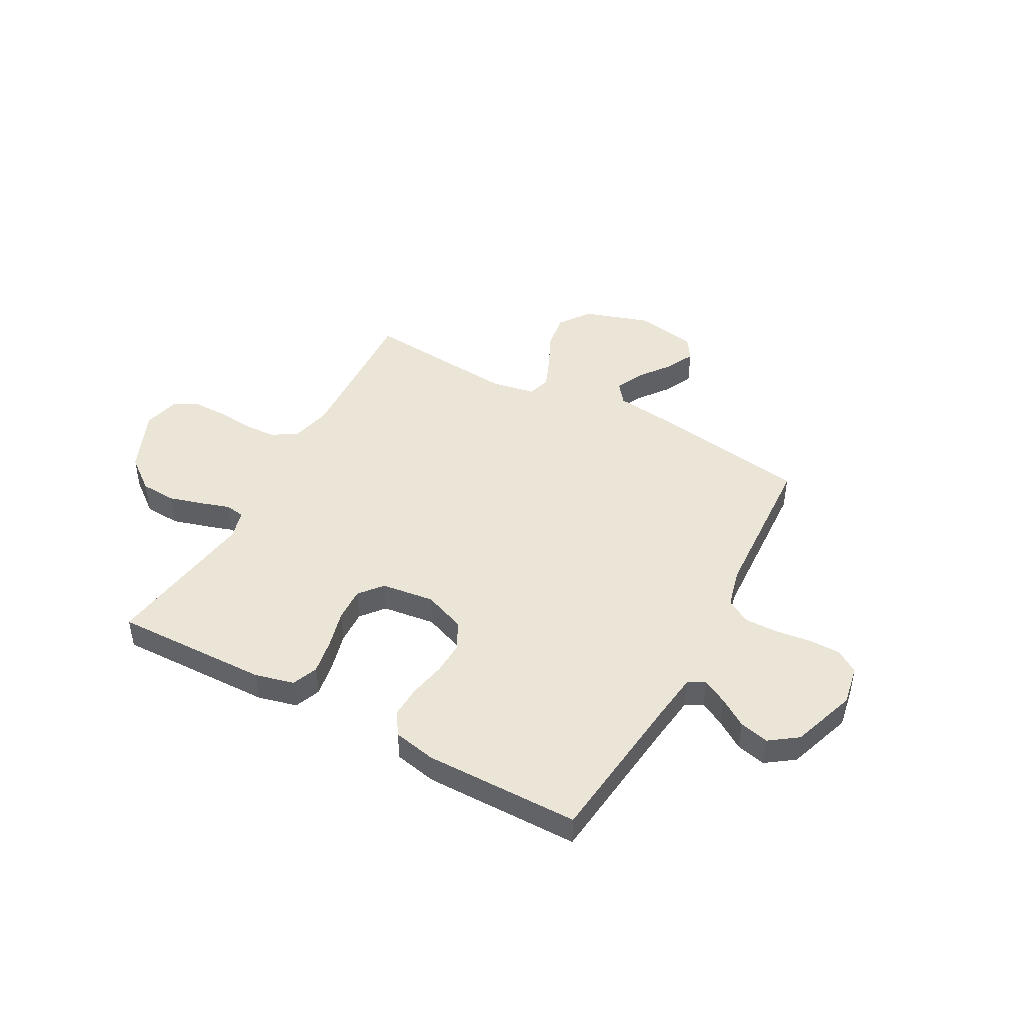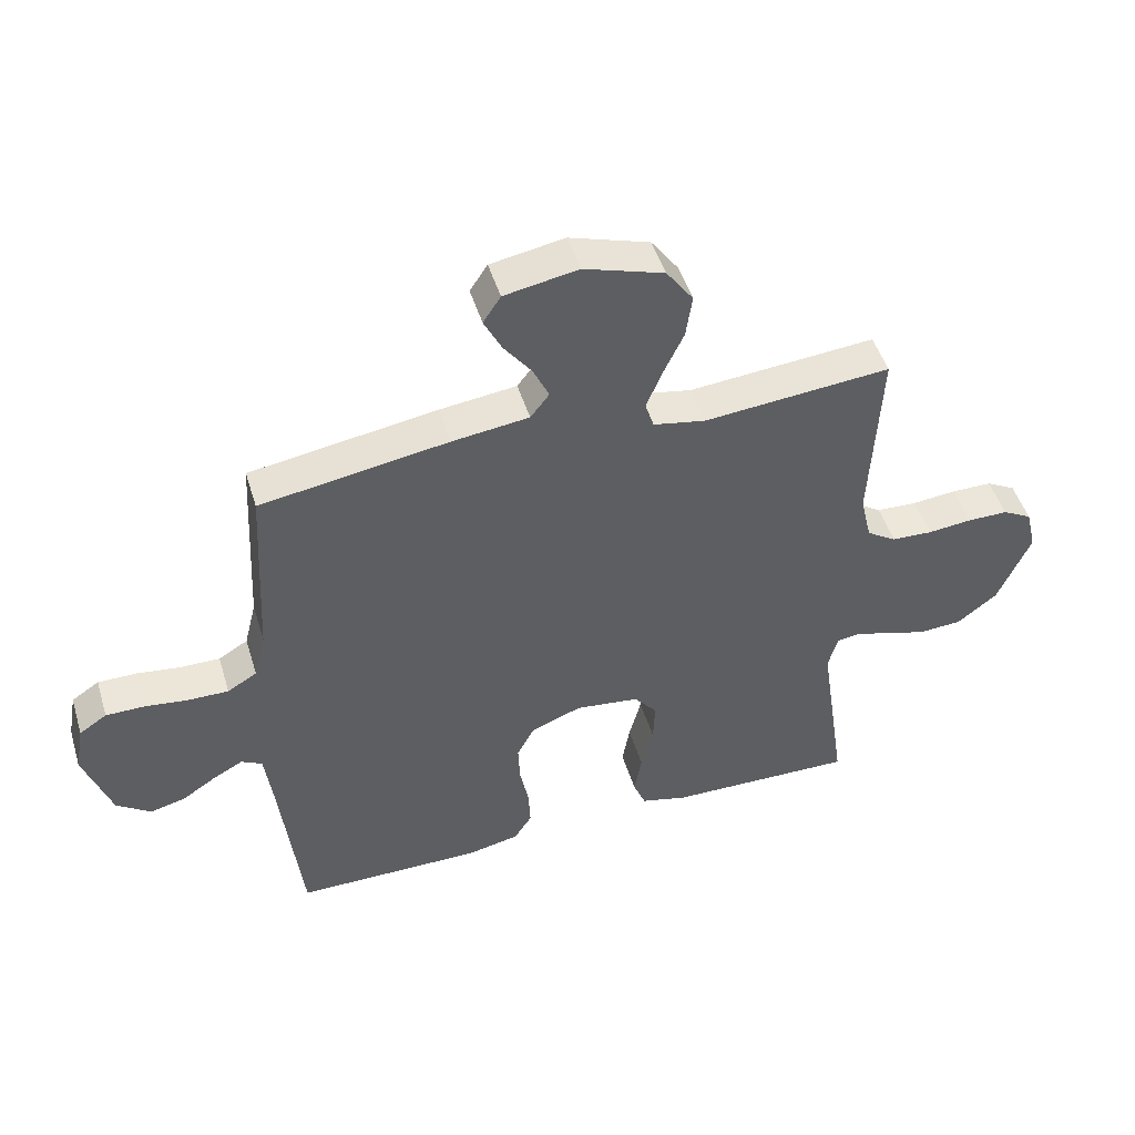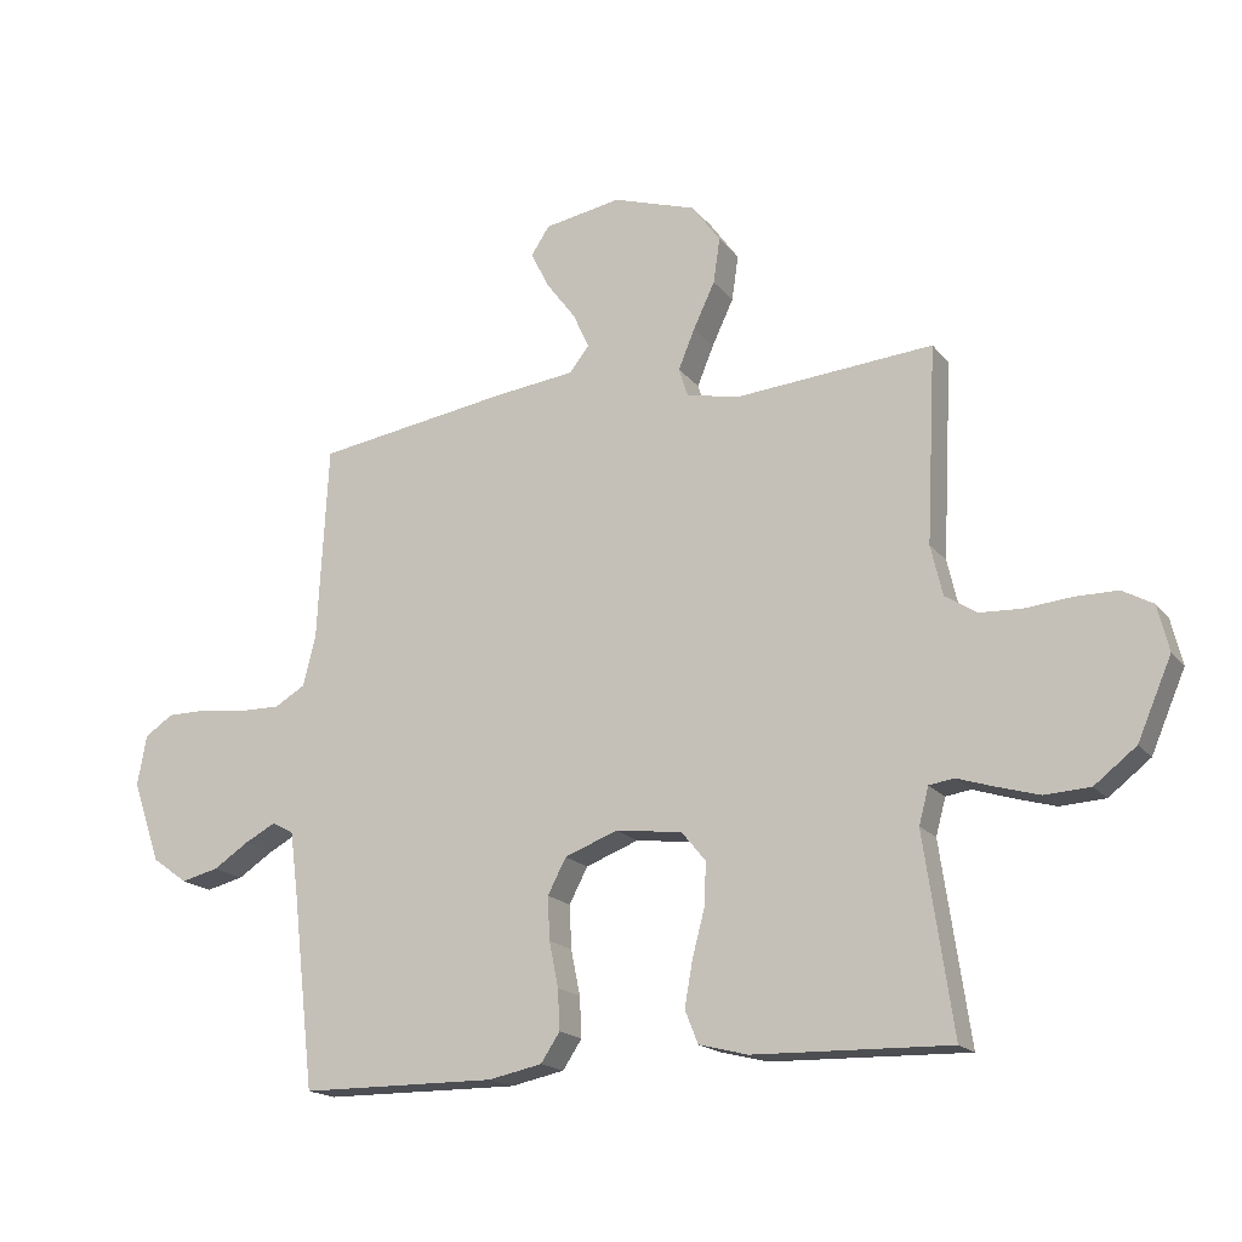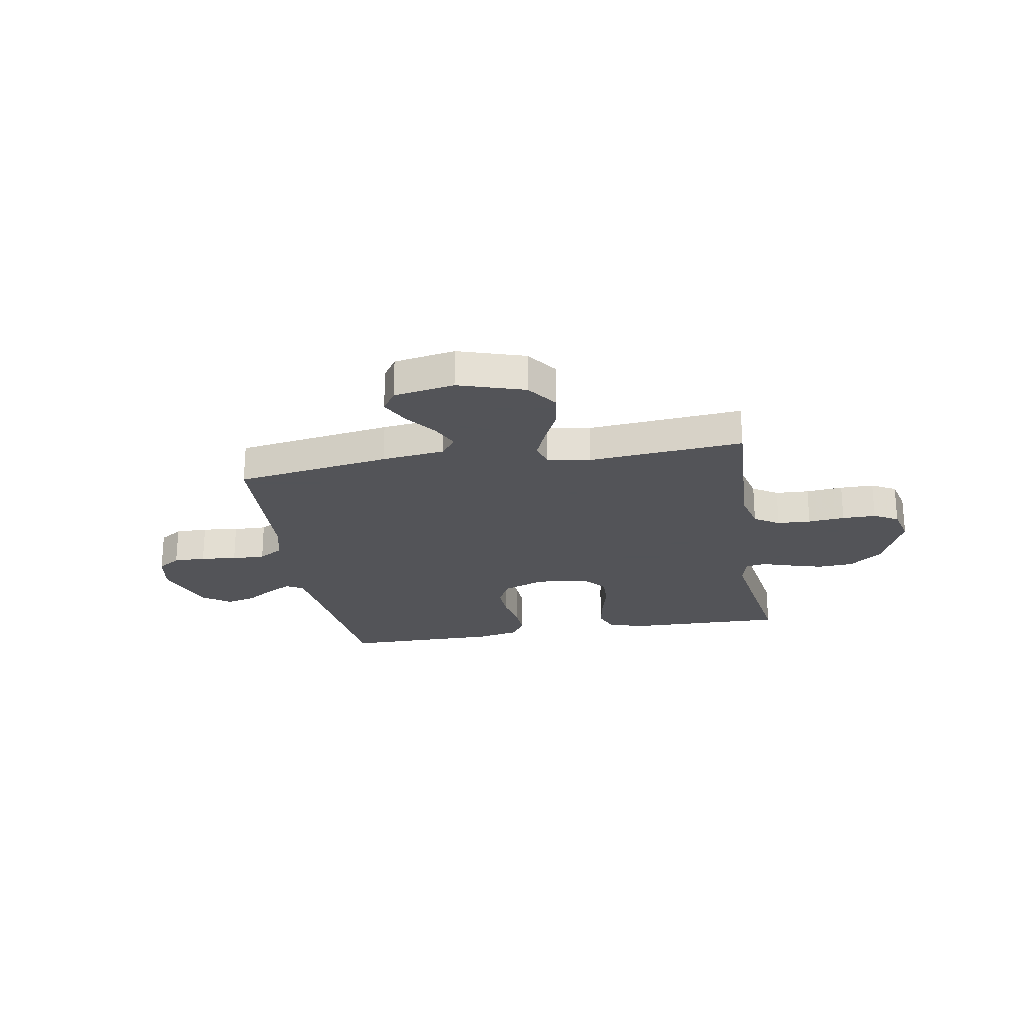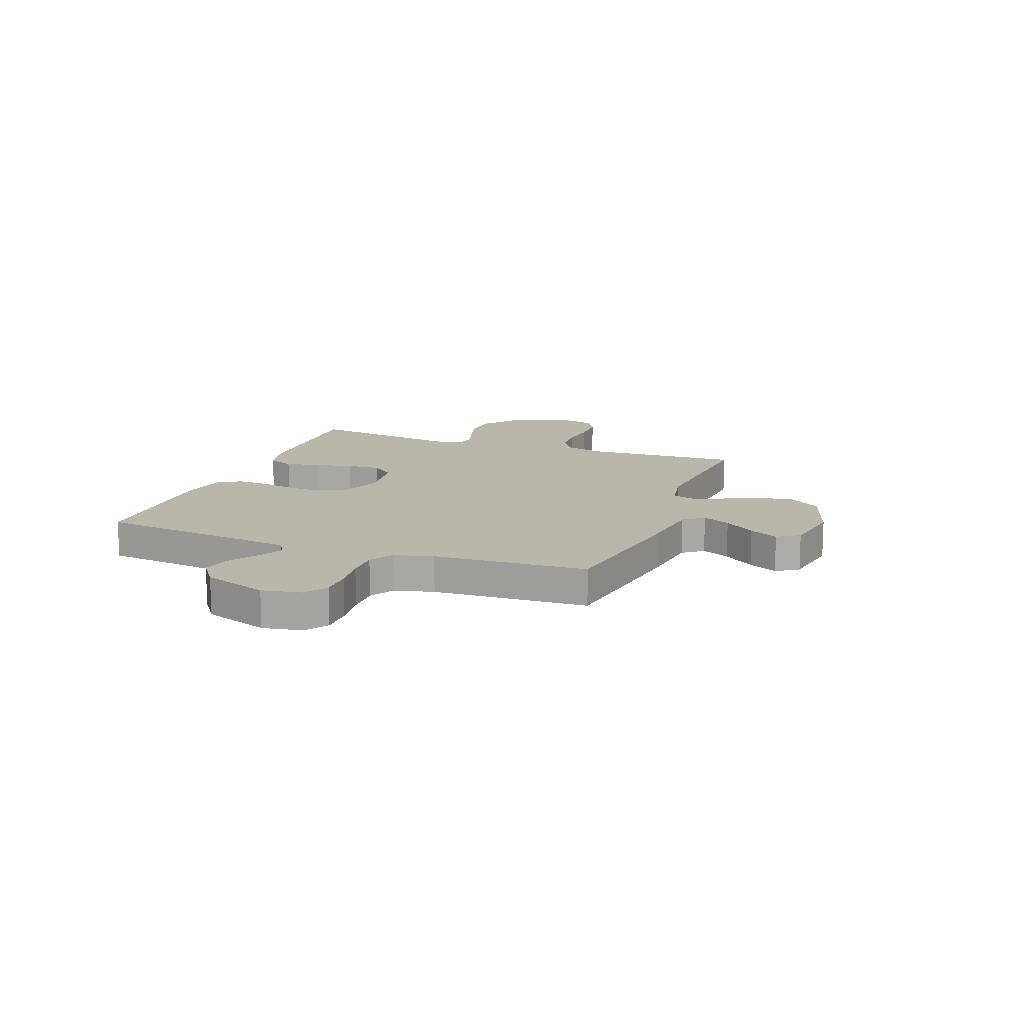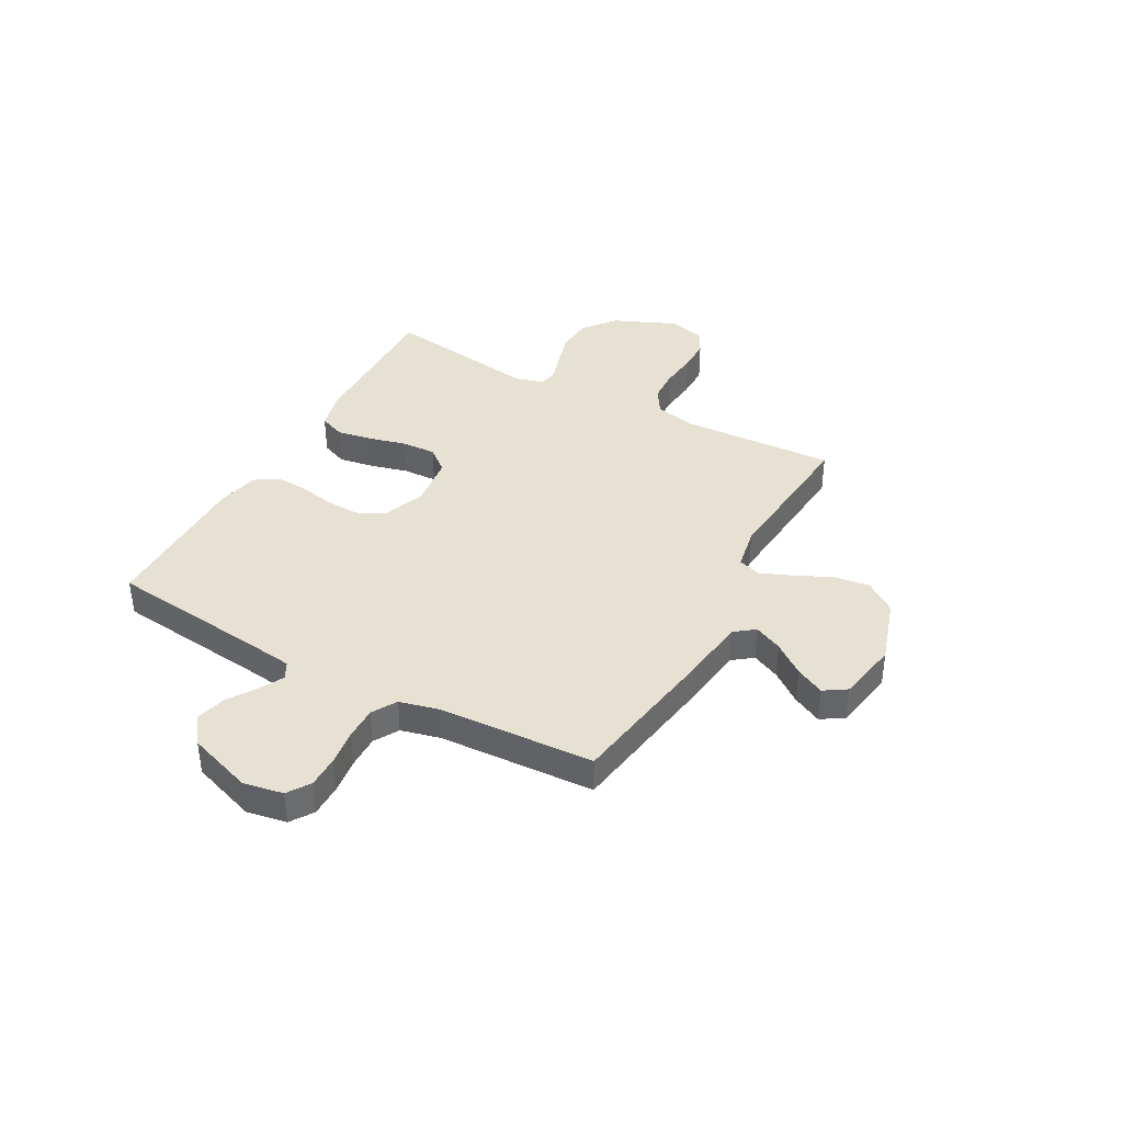
<metadata>
{"format":"obj","ext":"obj","renderer":"f3d","projection":"perspective","resolution":1024,"background":"white","views":[{"elev":45.7,"azim":-151.4,"up":"+Y"},{"elev":48.3,"azim":-16.9,"up":"+Z"},{"elev":-17.6,"azim":25.5,"up":"+Z"},{"elev":-23.4,"azim":9.8,"up":"+Y"},{"elev":14.0,"azim":-69.4,"up":"+Y"},{"elev":38.9,"azim":-61.2,"up":"+Y"}]}
</metadata>
<code>
v -0.5 0.07 0.5
v -0.2 0.07 0.547
v -0.078 0.07 0.562
v -0.048 0.07 0.601
v -0.073 0.07 0.655
v -0.118 0.07 0.715
v -0.146 0.07 0.771
v -0.118 0.07 0.814
v 0 0.07 0.835
v 0.128 0.07 0.794
v 0.171 0.07 0.734
v 0.161 0.07 0.665
v 0.128 0.07 0.595
v 0.103 0.07 0.534
v 0.117 0.07 0.49
v 0.2 0.07 0.474
v 0.5 0.07 0.5
v 0.485 0.07 0.2
v 0.503 0.07 0.123
v 0.551 0.07 0.092
v 0.616 0.07 0.089
v 0.687 0.07 0.096
v 0.752 0.07 0.096
v 0.799 0.07 0.07
v 0.816 0.07 0
v 0.764 0.07 -0.121
v 0.7 0.07 -0.171
v 0.631 0.07 -0.175
v 0.565 0.07 -0.156
v 0.509 0.07 -0.138
v 0.471 0.07 -0.144
v 0.456 0.07 -0.2
v 0.5 0.07 -0.5
v 0.2 0.07 -0.493
v 0.125 0.07 -0.474
v 0.105 0.07 -0.424
v 0.117 0.07 -0.356
v 0.136 0.07 -0.283
v 0.139 0.07 -0.217
v 0.102 0.07 -0.172
v 0 0.07 -0.159
v -0.081 0.07 -0.19
v -0.109 0.07 -0.244
v -0.106 0.07 -0.31
v -0.092 0.07 -0.379
v -0.089 0.07 -0.441
v -0.118 0.07 -0.485
v -0.2 0.07 -0.502
v -0.5 0.07 -0.5
v -0.534 0.07 -0.2
v -0.546 0.07 -0.107
v -0.579 0.07 -0.089
v -0.626 0.07 -0.114
v -0.681 0.07 -0.15
v -0.738 0.07 -0.164
v -0.792 0.07 -0.125
v -0.835 0.07 0
v -0.821 0.07 0.077
v -0.777 0.07 0.106
v -0.715 0.07 0.106
v -0.646 0.07 0.097
v -0.582 0.07 0.096
v -0.535 0.07 0.124
v -0.516 0.07 0.2
v -0.5 0 0.5
v -0.2 0 0.547
v -0.078 0 0.562
v -0.048 0 0.601
v -0.073 0 0.655
v -0.118 0 0.715
v -0.146 0 0.771
v -0.118 0 0.814
v 0 0 0.835
v 0.128 0 0.794
v 0.171 0 0.734
v 0.161 0 0.665
v 0.128 0 0.595
v 0.103 0 0.534
v 0.117 0 0.49
v 0.2 0 0.474
v 0.5 0 0.5
v 0.485 0 0.2
v 0.503 0 0.123
v 0.551 0 0.092
v 0.616 0 0.089
v 0.687 0 0.096
v 0.752 0 0.096
v 0.799 0 0.07
v 0.816 0 0
v 0.764 0 -0.121
v 0.7 0 -0.171
v 0.631 0 -0.175
v 0.565 0 -0.156
v 0.509 0 -0.138
v 0.471 0 -0.144
v 0.456 0 -0.2
v 0.5 0 -0.5
v 0.2 0 -0.493
v 0.125 0 -0.474
v 0.105 0 -0.424
v 0.117 0 -0.356
v 0.136 0 -0.283
v 0.139 0 -0.217
v 0.102 0 -0.172
v 0 0 -0.159
v -0.081 0 -0.19
v -0.109 0 -0.244
v -0.106 0 -0.31
v -0.092 0 -0.379
v -0.089 0 -0.441
v -0.118 0 -0.485
v -0.2 0 -0.502
v -0.5 0 -0.5
v -0.534 0 -0.2
v -0.546 0 -0.107
v -0.579 0 -0.089
v -0.626 0 -0.114
v -0.681 0 -0.15
v -0.738 0 -0.164
v -0.792 0 -0.125
v -0.835 0 0
v -0.821 0 0.077
v -0.777 0 0.106
v -0.715 0 0.106
v -0.646 0 0.097
v -0.582 0 0.096
v -0.535 0 0.124
v -0.516 0 0.2
f 59 60 61
f 58 59 61
f 57 58 61
f 56 57 61
f 55 56 61
f 54 55 61
f 53 54 61
f 52 53 61 62
f 51 52 62 63
f 48 49 50
f 47 48 50
f 46 47 50
f 45 46 50
f 44 45 50
f 51 63 64
f 50 51 64
f 44 50 64
f 43 44 64
f 36 37 38
f 35 36 38
f 34 35 38
f 33 34 38
f 32 33 38
f 31 32 38 39
f 28 29 30
f 27 28 30
f 26 27 30
f 25 26 30
f 24 25 30
f 23 24 30
f 22 23 30
f 21 22 30
f 20 21 30 31
f 31 39 40
f 20 31 40
f 19 20 40
f 16 17 18
f 19 40 41
f 18 19 41
f 16 18 41
f 15 16 41
f 11 12 13
f 10 11 13
f 9 10 13
f 8 9 13
f 7 8 13
f 6 7 13
f 5 6 13
f 4 5 13 14
f 1 2 3
f 64 1 3
f 43 64 3
f 42 43 3
f 15 41 42
f 14 15 42
f 4 14 42
f 3 4 42
f 125 124 123
f 125 123 122
f 125 122 121
f 125 121 120
f 125 120 119
f 125 119 118
f 125 118 117
f 126 125 117 116
f 127 126 116 115
f 114 113 112
f 114 112 111
f 114 111 110
f 114 110 109
f 114 109 108
f 128 127 115
f 128 115 114
f 128 114 108
f 128 108 107
f 102 101 100
f 102 100 99
f 102 99 98
f 102 98 97
f 102 97 96
f 103 102 96 95
f 94 93 92
f 94 92 91
f 94 91 90
f 94 90 89
f 94 89 88
f 94 88 87
f 94 87 86
f 94 86 85
f 95 94 85 84
f 104 103 95
f 104 95 84
f 104 84 83
f 82 81 80
f 105 104 83
f 105 83 82
f 105 82 80
f 105 80 79
f 77 76 75
f 77 75 74
f 77 74 73
f 77 73 72
f 77 72 71
f 77 71 70
f 77 70 69
f 78 77 69 68
f 67 66 65
f 67 65 128
f 67 128 107
f 67 107 106
f 106 105 79
f 106 79 78
f 106 78 68
f 106 68 67
f 1 65 66 2
f 2 66 67 3
f 3 67 68 4
f 4 68 69 5
f 5 69 70 6
f 6 70 71 7
f 7 71 72 8
f 8 72 73 9
f 9 73 74 10
f 10 74 75 11
f 11 75 76 12
f 12 76 77 13
f 13 77 78 14
f 14 78 79 15
f 15 79 80 16
f 16 80 81 17
f 17 81 82 18
f 18 82 83 19
f 19 83 84 20
f 20 84 85 21
f 21 85 86 22
f 22 86 87 23
f 23 87 88 24
f 24 88 89 25
f 25 89 90 26
f 26 90 91 27
f 27 91 92 28
f 28 92 93 29
f 29 93 94 30
f 30 94 95 31
f 31 95 96 32
f 32 96 97 33
f 33 97 98 34
f 34 98 99 35
f 35 99 100 36
f 36 100 101 37
f 37 101 102 38
f 38 102 103 39
f 39 103 104 40
f 40 104 105 41
f 41 105 106 42
f 42 106 107 43
f 43 107 108 44
f 44 108 109 45
f 45 109 110 46
f 46 110 111 47
f 47 111 112 48
f 48 112 113 49
f 49 113 114 50
f 50 114 115 51
f 51 115 116 52
f 52 116 117 53
f 53 117 118 54
f 54 118 119 55
f 55 119 120 56
f 56 120 121 57
f 57 121 122 58
f 58 122 123 59
f 59 123 124 60
f 60 124 125 61
f 61 125 126 62
f 62 126 127 63
f 63 127 128 64
f 64 128 65 1

</code>
